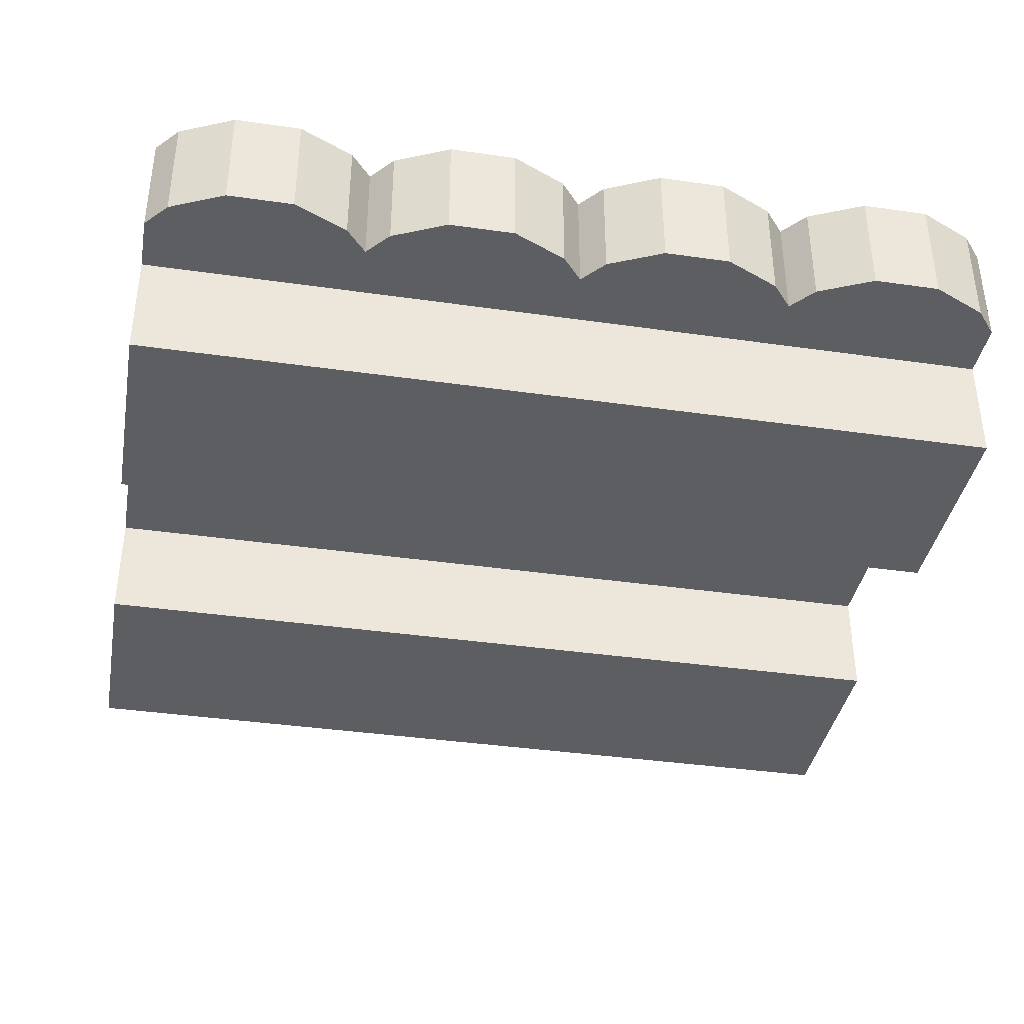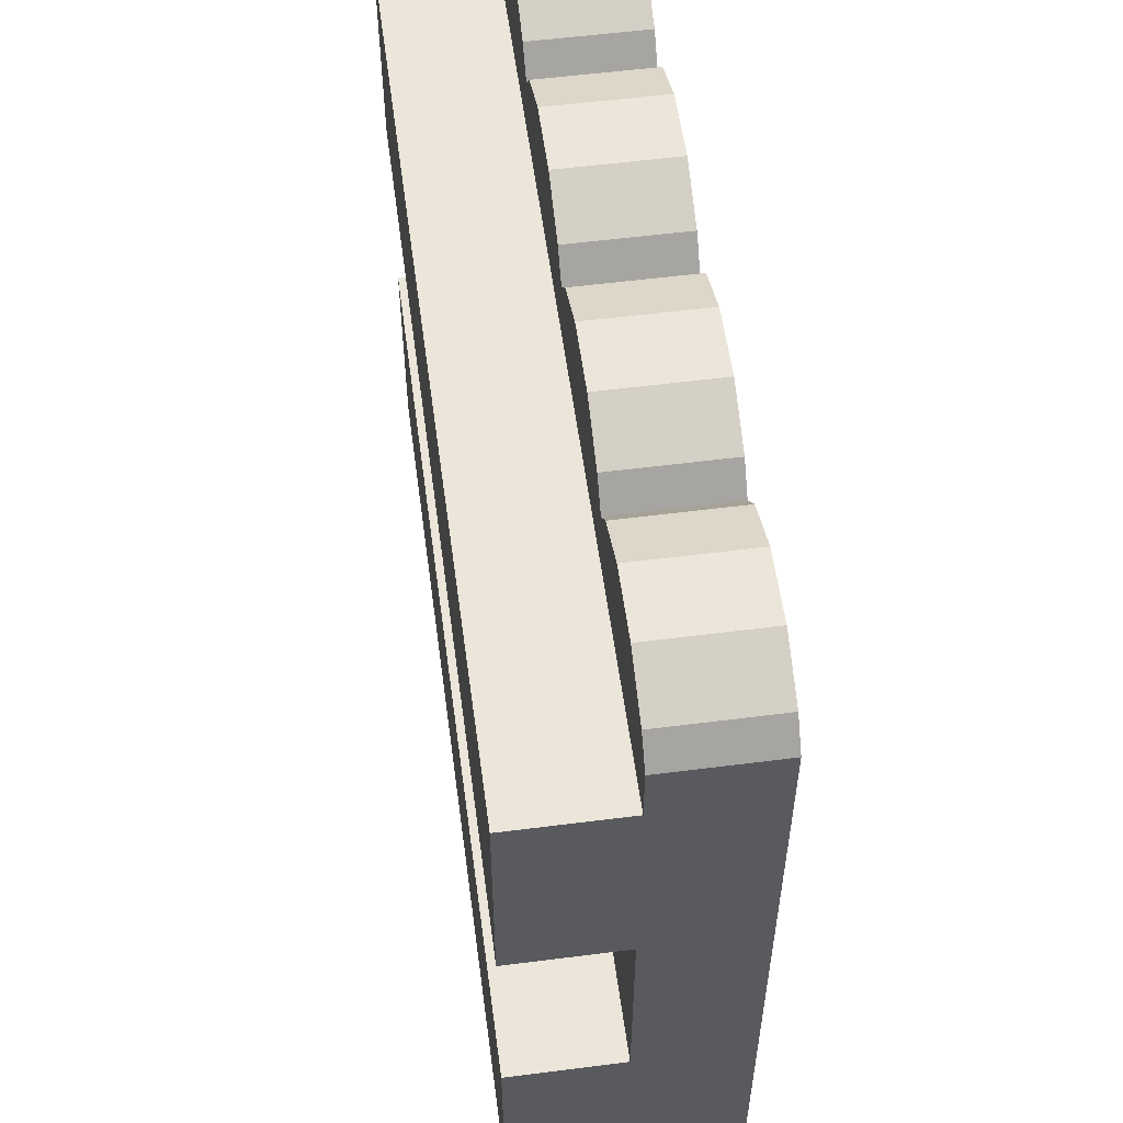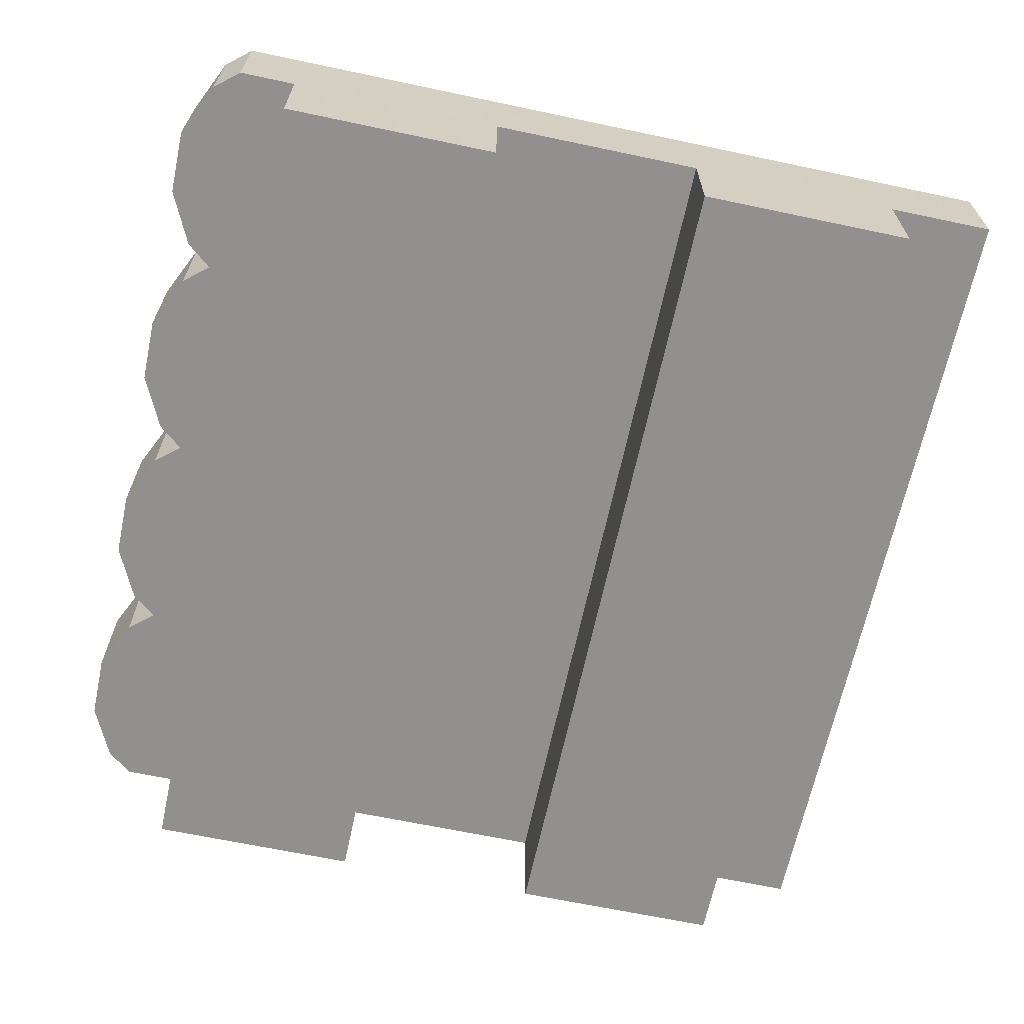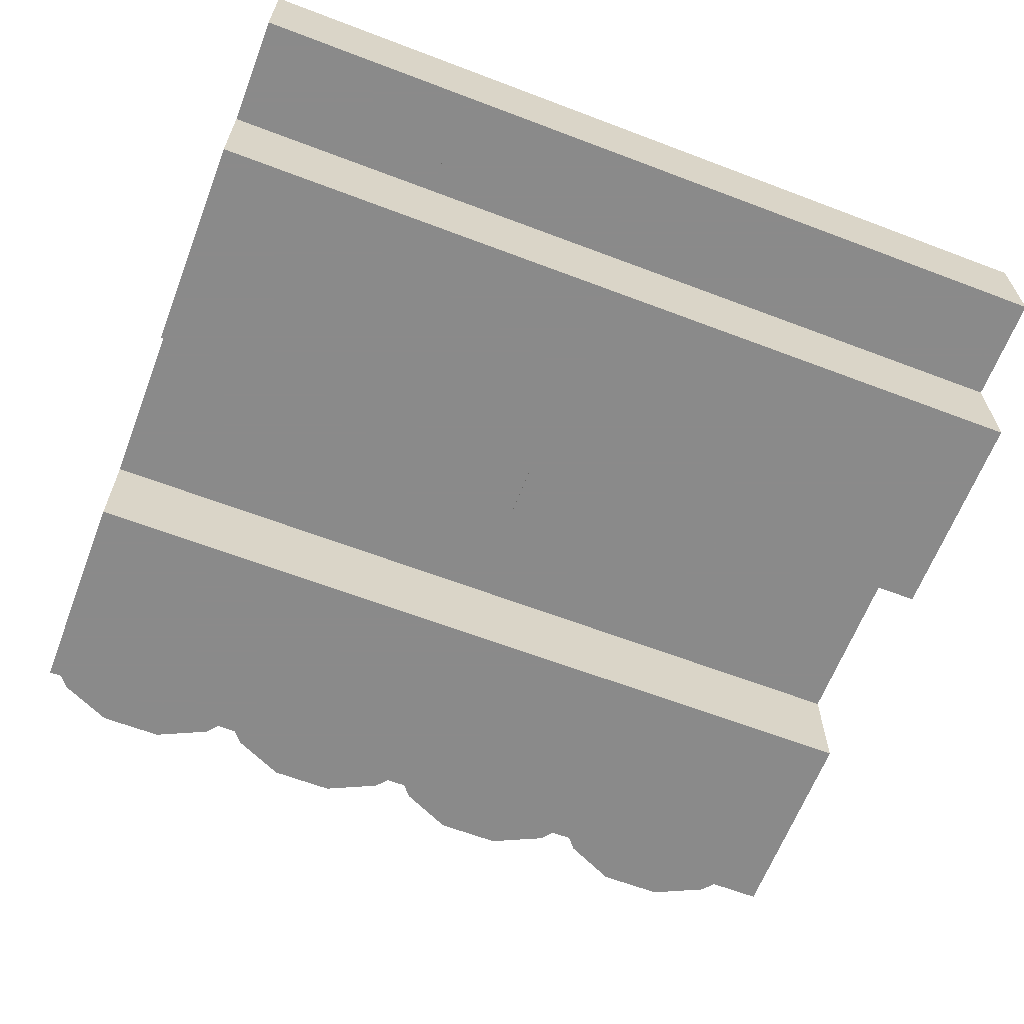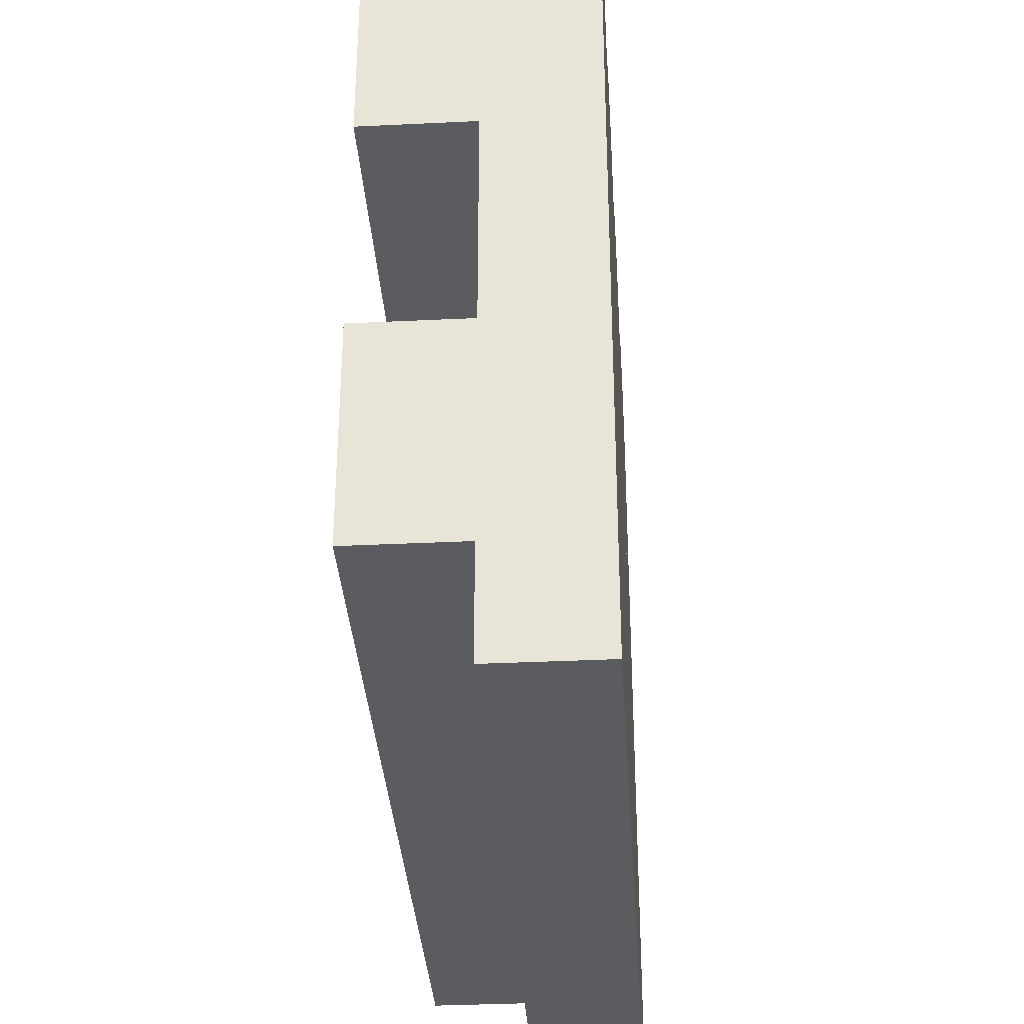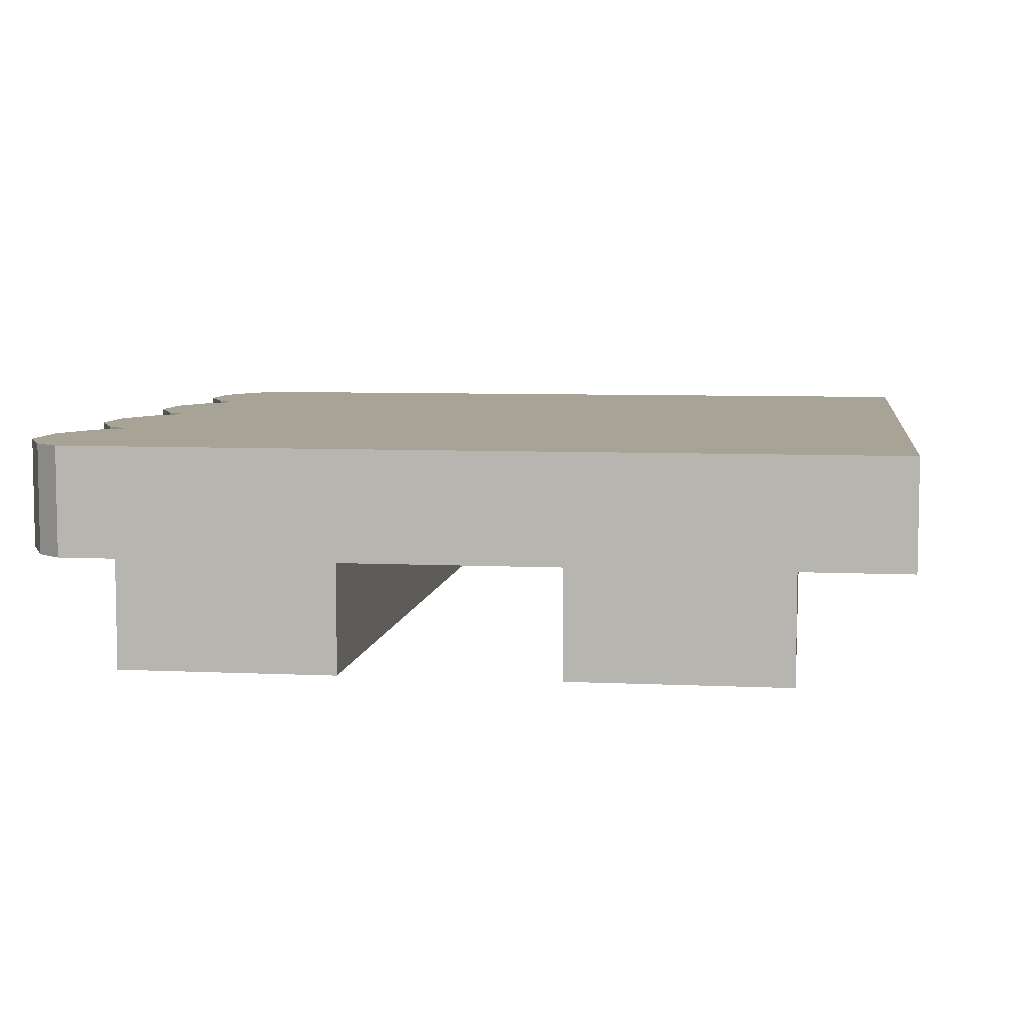
<metadata>
{"format":"obj","ext":"obj","renderer":"f3d","projection":"perspective","resolution":1024,"background":"white","views":[{"elev":-38.3,"azim":169.7,"up":"+Z"},{"elev":56.4,"azim":-97.6,"up":"+Y"},{"elev":-65.7,"azim":-102.0,"up":"+Z"},{"elev":-63.6,"azim":-21.0,"up":"+Z"},{"elev":-34.6,"azim":-86.3,"up":"+Y"},{"elev":6.7,"azim":-82.1,"up":"+Z"}]}
</metadata>
<code>
o wood-fence-3_Cube.043
v 1 0.75 -1
v -1 0.75 -1
v 1 0.25 -1
v -1 0.25 -1
v 1 0.75 -0.75
v -1 0.75 -0.75
v 1 0.25 -0.75
v -1 0.25 -0.75
v -1 -0.75 -0.75
v 1 -0.75 -0.75
v -1 -0.25 -0.75
v 1 -0.25 -0.75
v -1 -0.75 -1
v 1 -0.75 -1
v -1 -0.25 -1
v 1 -0.25 -1
v 0.5 -1 -0.5
v 1 -1 -0.5
v 0.6741 1 -0.75
v 0.5 0.8818 -0.75
v -0.4509 0.941 -0.75
v -0.04908 0.941 -0.75
v -0.3259 1 -0.75
v -0.5 0.8818 -0.75
v 0.8259 1 -0.75
v 1 0.8818 -0.75
v 0.6741 1 -0.5
v 0.5 0.8818 -0.5
v -0.1741 1 -0.75
v 0.8259 1 -0.5
v 0 0.8818 -0.75
v 1 0.8818 -0.5
v -0.5 0.8818 -0.5
v -0.6741 1 -0.5
v -1 0.8818 -0.5
v -0.8259 1 -0.5
v -0.5 0.8818 -0.75
v -0.6741 1 -0.75
v -1 0.8818 -0.75
v -0.8259 1 -0.75
v -0.5 -1 -0.5
v -1 -1 -0.5
v -0.5 -1 -0.75
v -1 -1 -0.75
v -0.5491 0.941 -0.75
v -0.5491 0.941 -0.5
v -0.9509 0.941 -0.75
v -0.9509 0.941 -0.5
v 0 0.8818 -0.5
v -0.1741 1 -0.5
v -0.5 0.8818 -0.5
v -0.3259 1 -0.5
v 0 0.8818 -0.75
v -0.1741 1 -0.75
v -0.5 0.8818 -0.75
v -0.3259 1 -0.75
v 0 -1 -0.5
v -0.5 -1 -0.5
v 0 -1 -0.75
v -0.5 -1 -0.75
v -0.04908 0.941 -0.75
v -0.04908 0.941 -0.5
v -0.4509 0.941 -0.75
v -0.4509 0.941 -0.5
v 1 -1 -0.75
v 0.5 -1 -0.75
v 0.9509 0.941 -0.75
v 0.9509 0.941 -0.5
v 0.5491 0.941 -0.75
v 0.5491 0.941 -0.5
v 0 -1 -0.5
v 0.5 -1 -0.5
v 0.1741 1 -0.75
v 0 0.8818 -0.75
v 0.3259 1 -0.75
v 0.5 0.8818 -0.75
v 0.1741 1 -0.5
v 0 0.8818 -0.5
v 0.3259 1 -0.5
v 0.5 0.8818 -0.5
v 0.5 -1 -0.75
v 0 -1 -0.75
v 0.4509 0.941 -0.75
v 0.4509 0.941 -0.5
v 0.04908 0.941 -0.75
v 0.04908 0.941 -0.5
f 3 1 5 7
f 8 6 2 4
f 3 7 8 4
f 1 3 4 2
f 5 1 2 6
f 7 5 6 8
f 10 12 11 9
f 12 16 15 11
f 16 14 13 15
f 14 10 9 13
f 9 11 15 13
f 14 16 12 10
f 18 17 66 65
f 32 28 17 18
f 28 20 66 17
f 25 19 27 30
f 67 68 32 26
f 69 67 26 20
f 21 22 31 24
f 70 69 20 28
f 68 70 28 32
f 20 26 65 66
f 30 27 70 68
f 27 19 69 70
f 23 29 22 21
f 19 25 67 69
f 40 38 45 47
f 36 40 47 48
f 34 36 48 46
f 39 37 43 44
f 46 48 35 33
f 48 47 39 35
f 47 45 37 39
f 45 46 33 37
f 38 40 36 34
f 35 39 44 42
f 33 35 42 41
f 41 42 44 43
f 37 33 41 43
f 38 34 46 45
f 52 56 63 64
f 50 52 64 62
f 55 53 59 60
f 62 64 51 49
f 64 63 55 51
f 61 62 49 53
f 54 56 52 50
f 51 55 60 58
f 49 51 58 57
f 57 58 60 59
f 53 49 57 59
f 54 50 62 61
f 26 32 18 65
f 25 30 68 67
f 72 71 82 81
f 80 78 71 72
f 78 74 82 71
f 75 73 77 79
f 83 84 80 76
f 85 83 76 74
f 86 85 74 78
f 84 86 78 80
f 74 76 81 82
f 79 77 86 84
f 77 73 85 86
f 73 75 83 85
f 76 80 72 81
f 75 79 84 83

</code>
